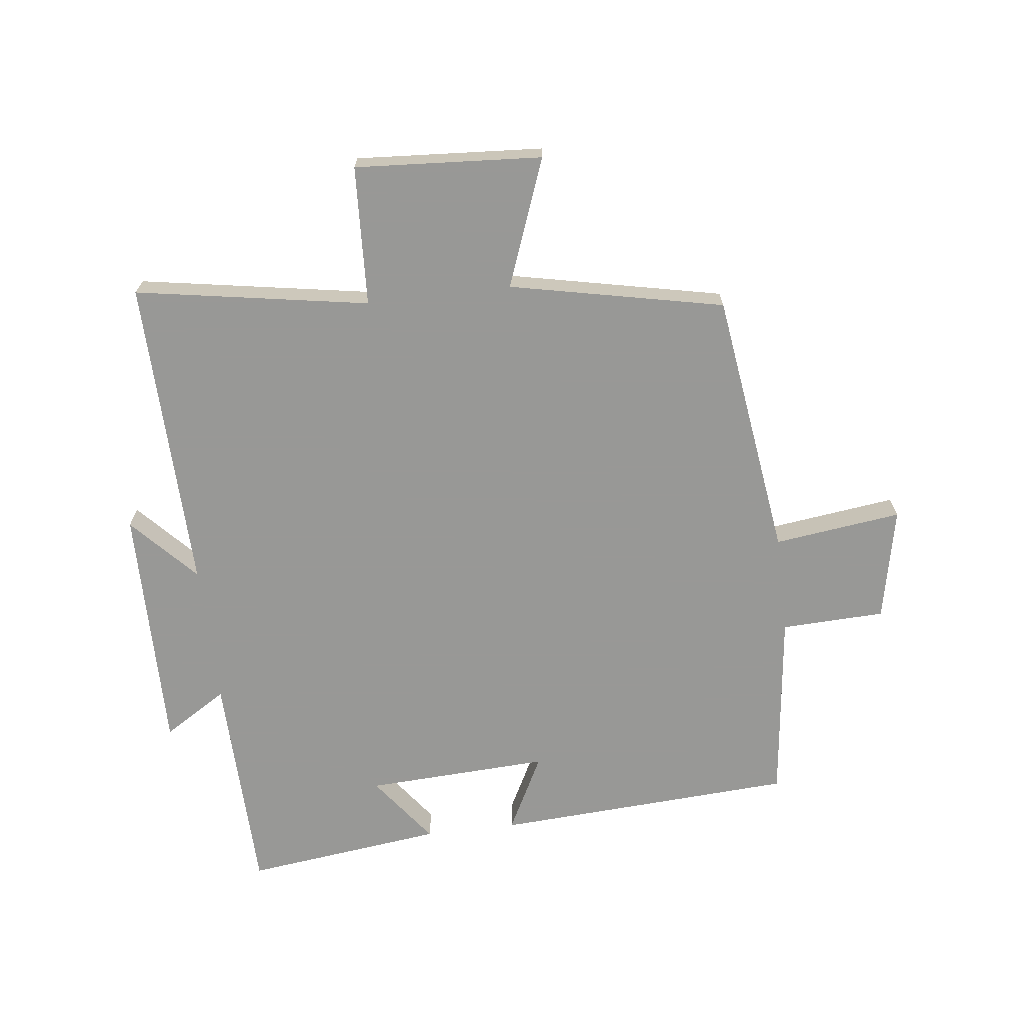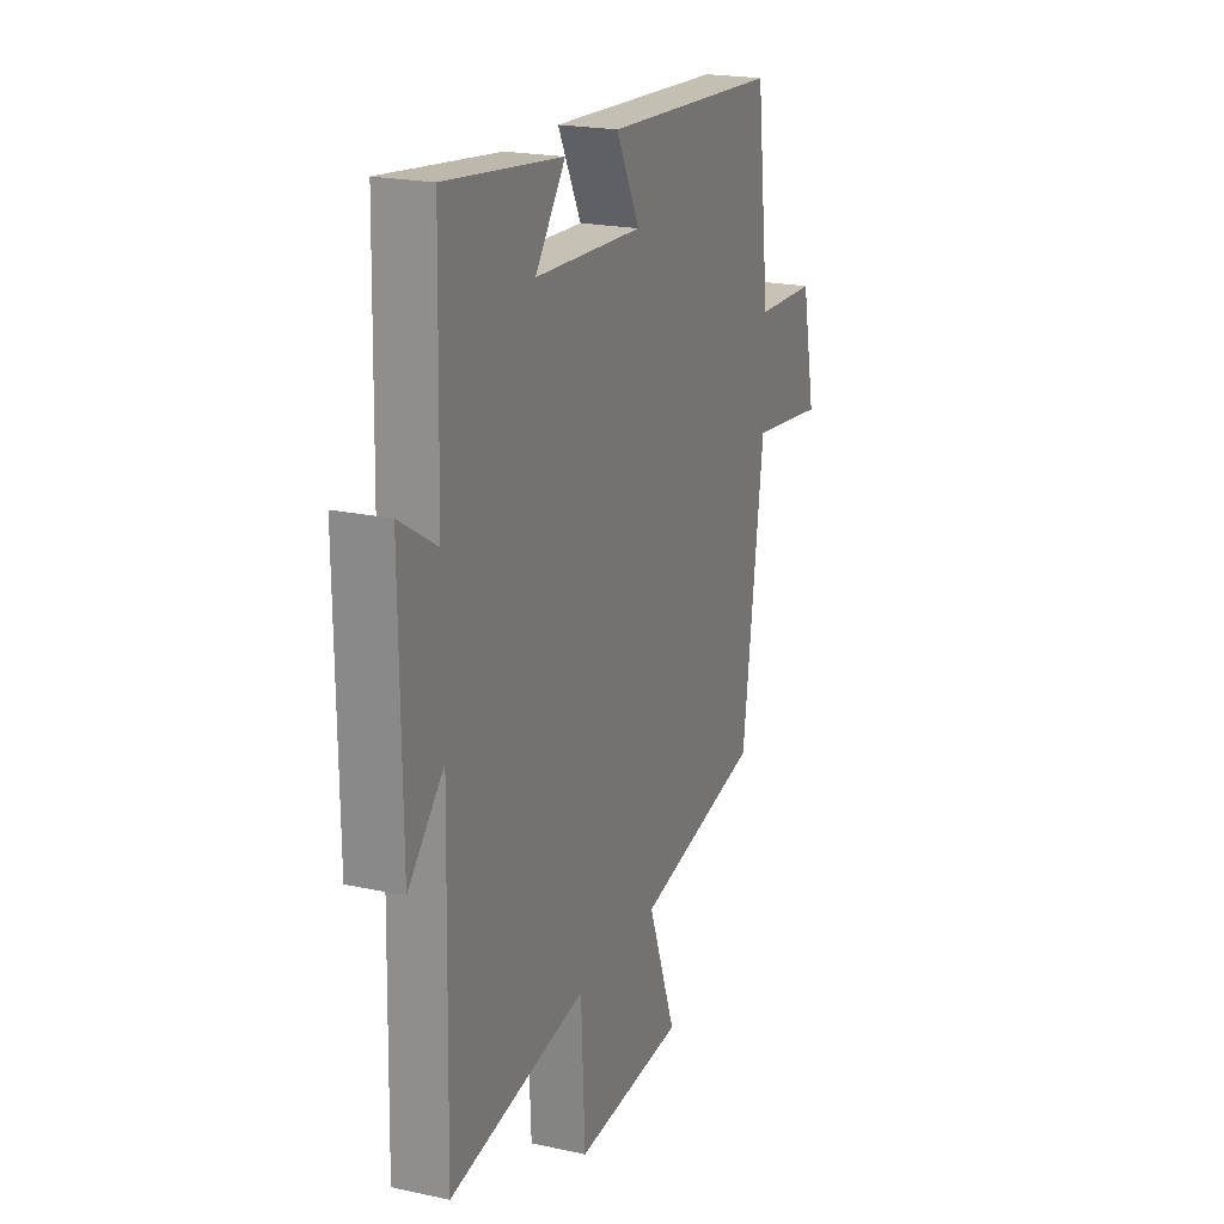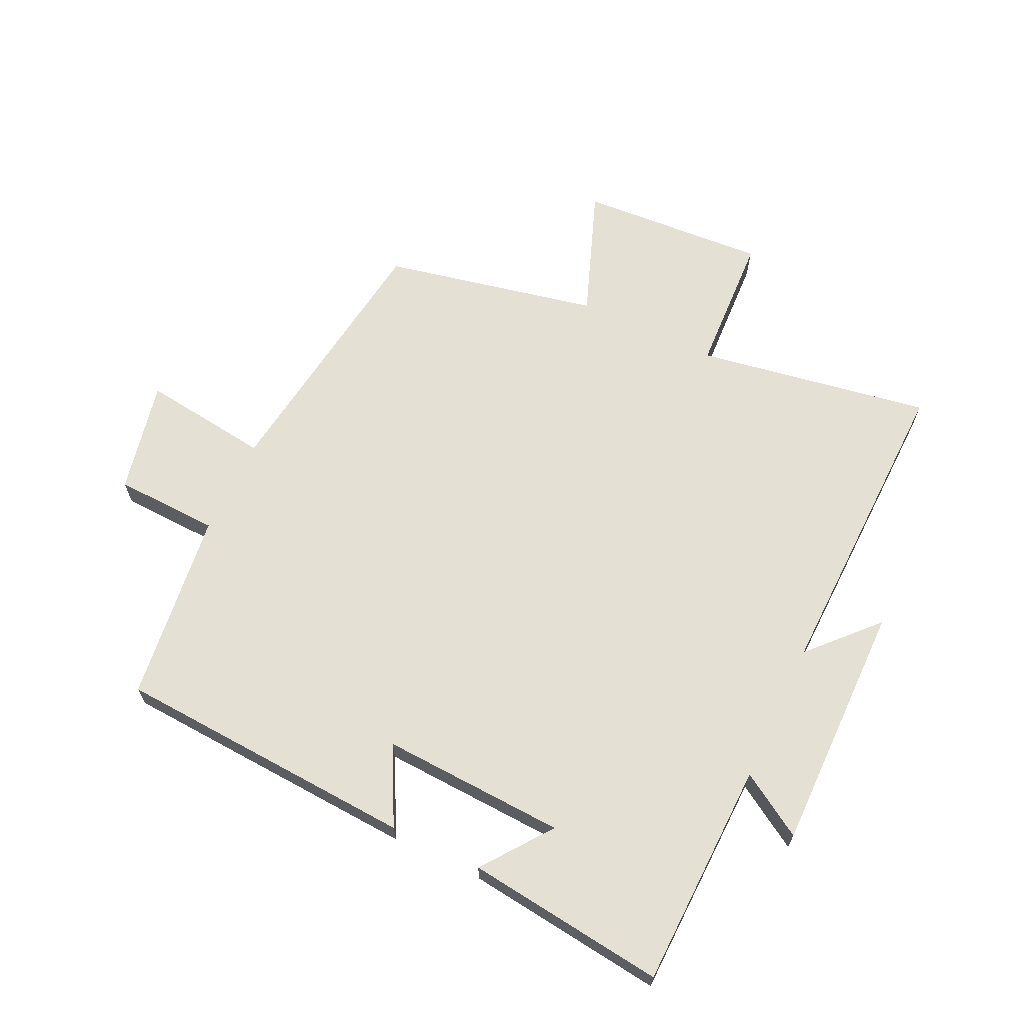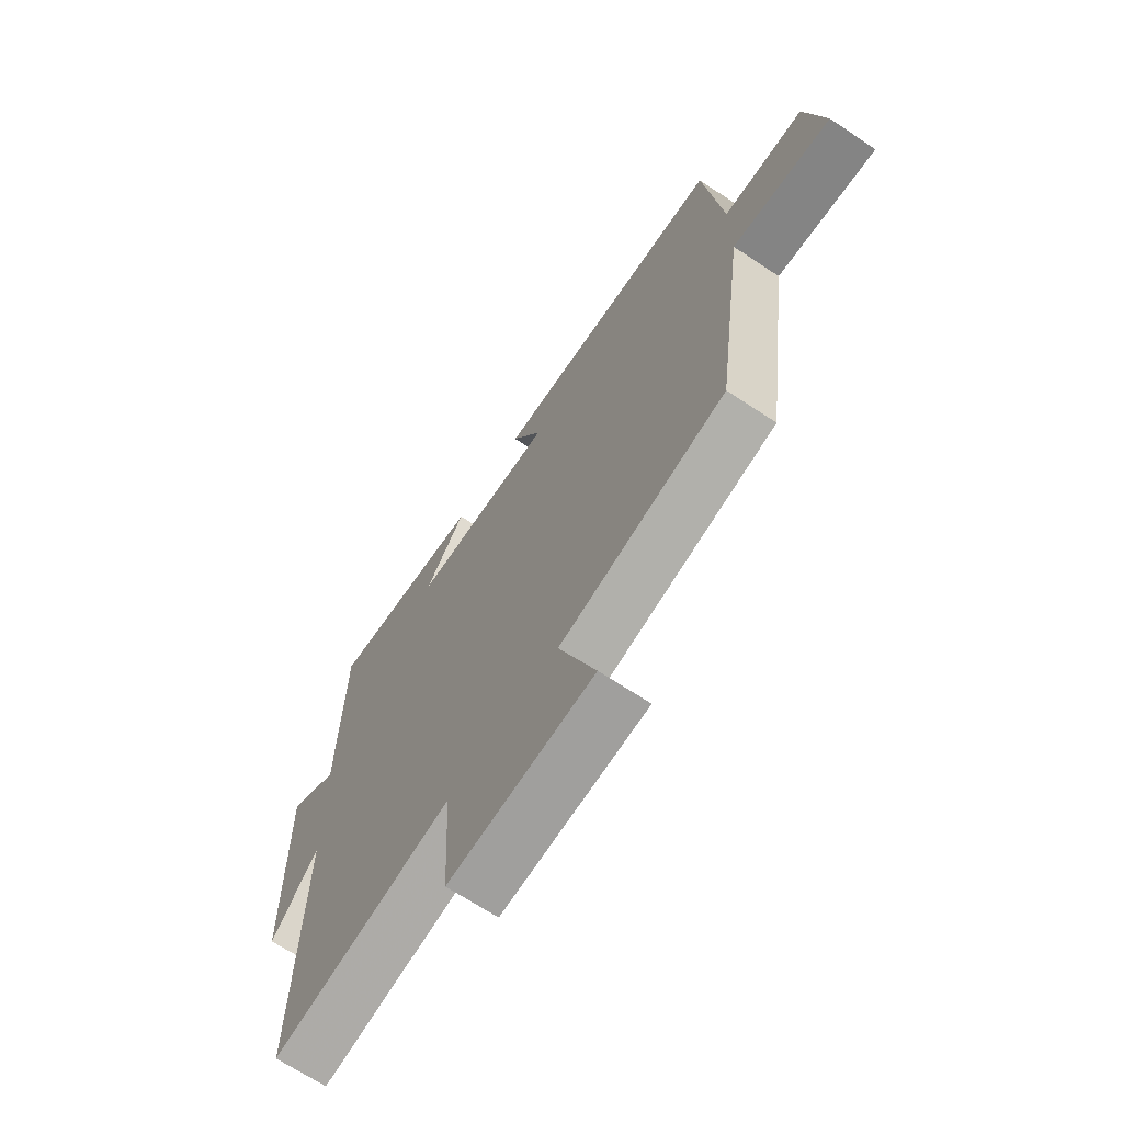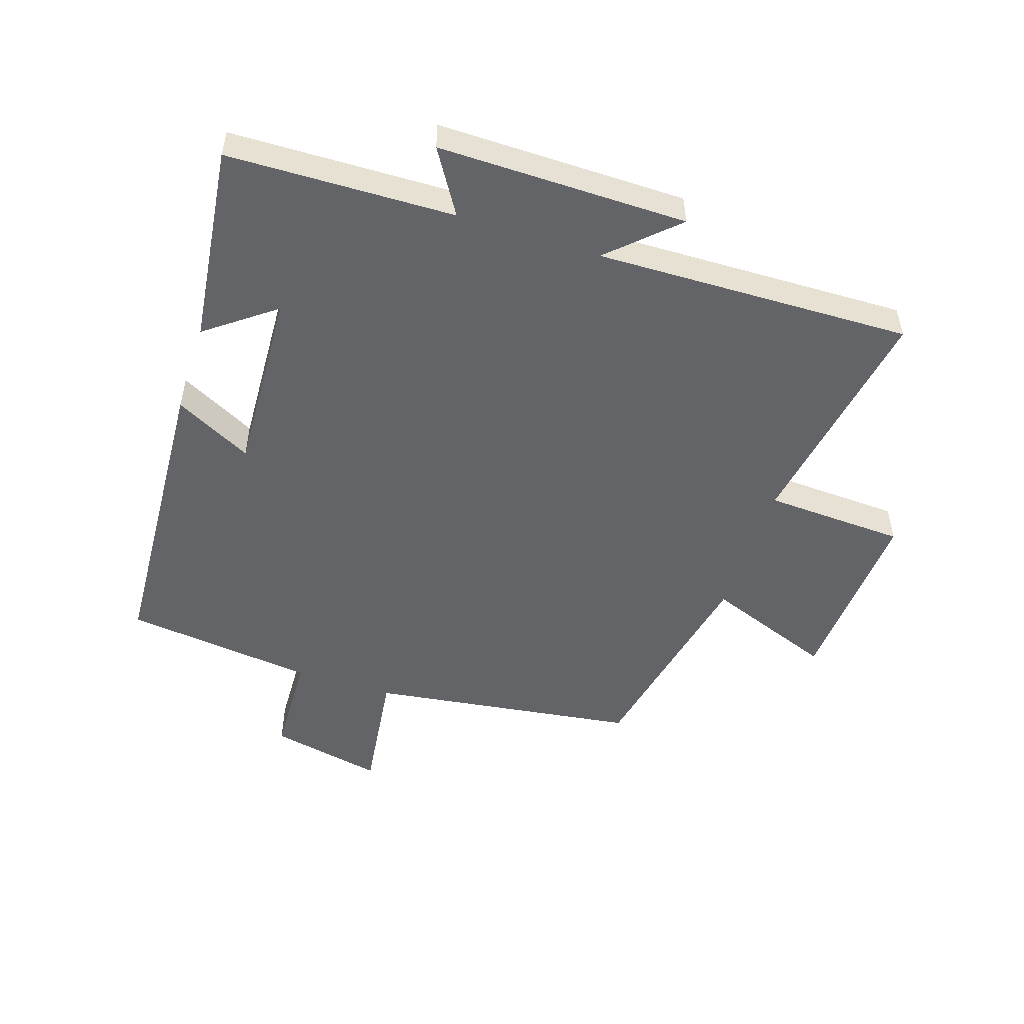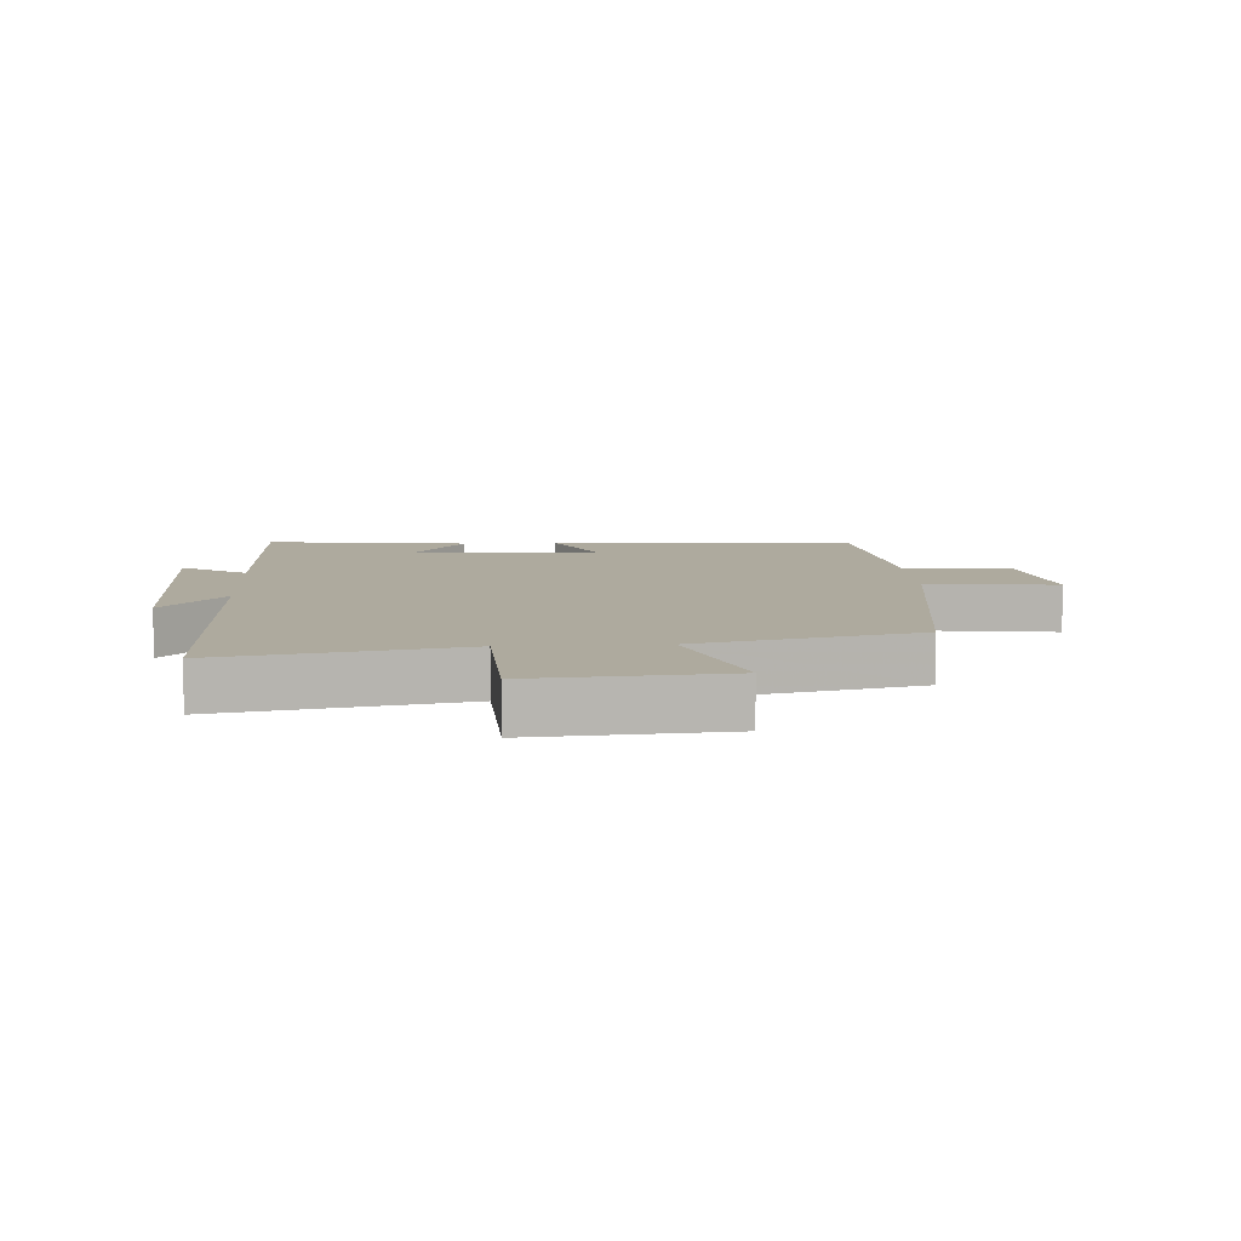
<metadata>
{"format":"obj","ext":"obj","renderer":"f3d","projection":"perspective","resolution":1024,"background":"white","views":[{"elev":-68.5,"azim":-173.1,"up":"+Y"},{"elev":20.8,"azim":111.5,"up":"+Z"},{"elev":66.1,"azim":25.4,"up":"+Y"},{"elev":-68.0,"azim":-123.6,"up":"+Z"},{"elev":-51.3,"azim":72.0,"up":"+Y"},{"elev":9.2,"azim":176.5,"up":"+Y"}]}
</metadata>
<code>
v -0.463 0.07 0.472
v 0.021 0.07 0.5
v -0.043 0.07 0.376
v 0.253 0.07 0.39
v 0.171 0.07 0.5
v 0.491 0.07 0.539
v 0.5 0.07 0.175
v 0.602 0.07 0.238
v 0.598 0.07 -0.162
v 0.5 0.07 -0.057
v 0.512 0.07 -0.564
v 0.137 0.07 -0.5
v 0.126 0.07 -0.725
v -0.174 0.07 -0.705
v -0.097 0.07 -0.5
v -0.441 0.07 -0.427
v -0.5 0.07 0.003
v -0.705 0.07 -0.023
v -0.667 0.07 0.159
v -0.5 0.07 0.165
v -0.463 0 0.472
v 0.021 0 0.5
v -0.043 0 0.376
v 0.253 0 0.39
v 0.171 0 0.5
v 0.491 0 0.539
v 0.5 0 0.175
v 0.602 0 0.238
v 0.598 0 -0.162
v 0.5 0 -0.057
v 0.512 0 -0.564
v 0.137 0 -0.5
v 0.126 0 -0.725
v -0.174 0 -0.705
v -0.097 0 -0.5
v -0.441 0 -0.427
v -0.5 0 0.003
v -0.705 0 -0.023
v -0.667 0 0.159
v -0.5 0 0.165
f 17 18 19 20
f 17 20 1
f 16 17 1
f 15 16 1
f 12 13 14 15
f 12 15 1
f 10 11 12 1
f 7 8 9 10
f 4 5 6 7
f 3 4 7 10
f 1 2 3
f 1 3 10
f 40 39 38 37
f 21 40 37
f 21 37 36
f 21 36 35
f 35 34 33 32
f 21 35 32
f 21 32 31 30
f 30 29 28 27
f 27 26 25 24
f 30 27 24 23
f 23 22 21
f 30 23 21
f 1 21 22 2
f 2 22 23 3
f 3 23 24 4
f 4 24 25 5
f 5 25 26 6
f 6 26 27 7
f 7 27 28 8
f 8 28 29 9
f 9 29 30 10
f 10 30 31 11
f 11 31 32 12
f 12 32 33 13
f 13 33 34 14
f 14 34 35 15
f 15 35 36 16
f 16 36 37 17
f 17 37 38 18
f 18 38 39 19
f 19 39 40 20
f 20 40 21 1

</code>
